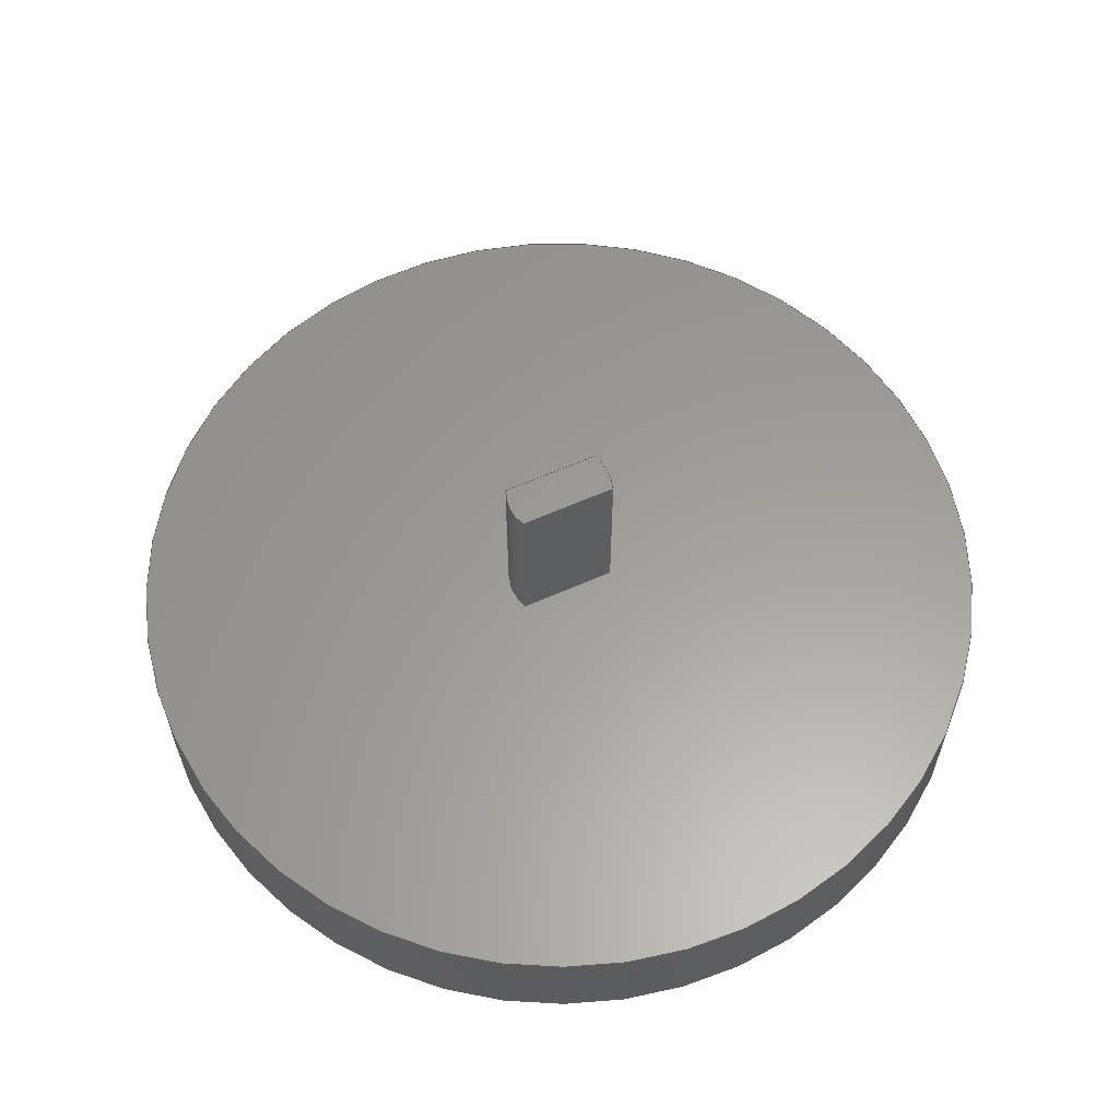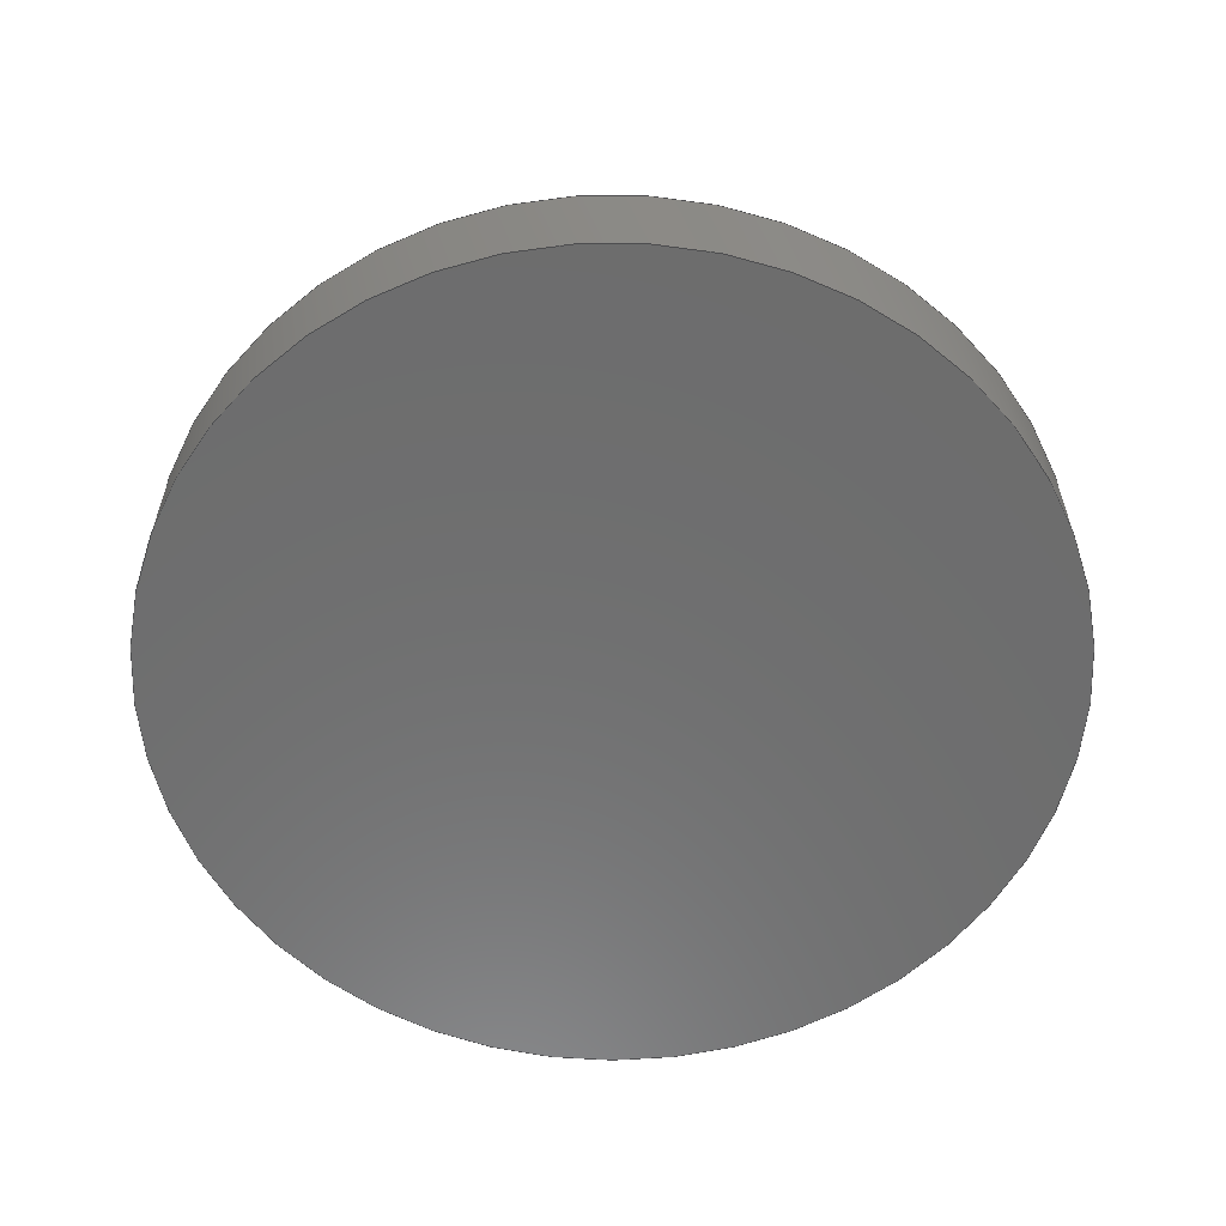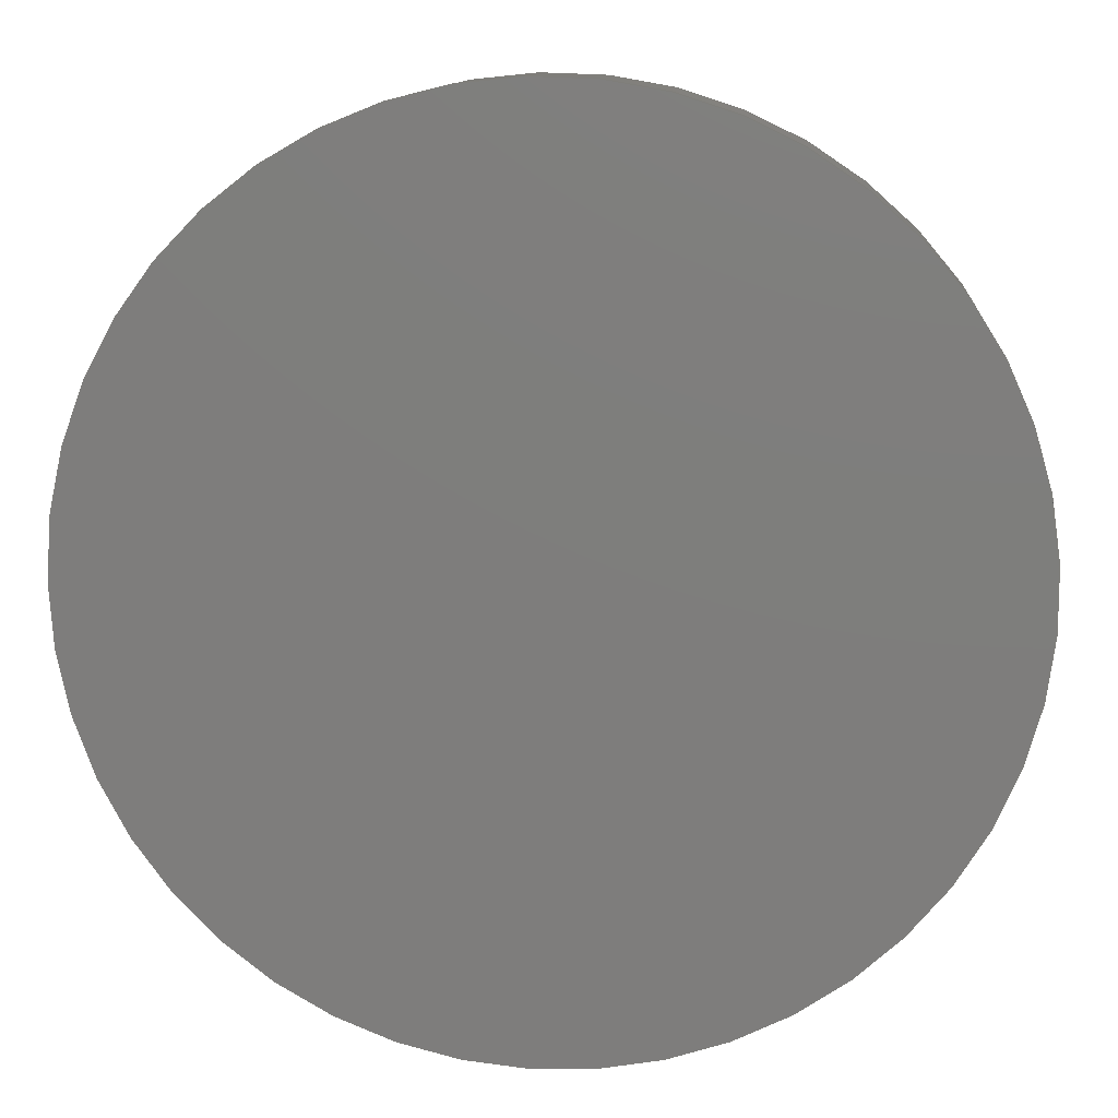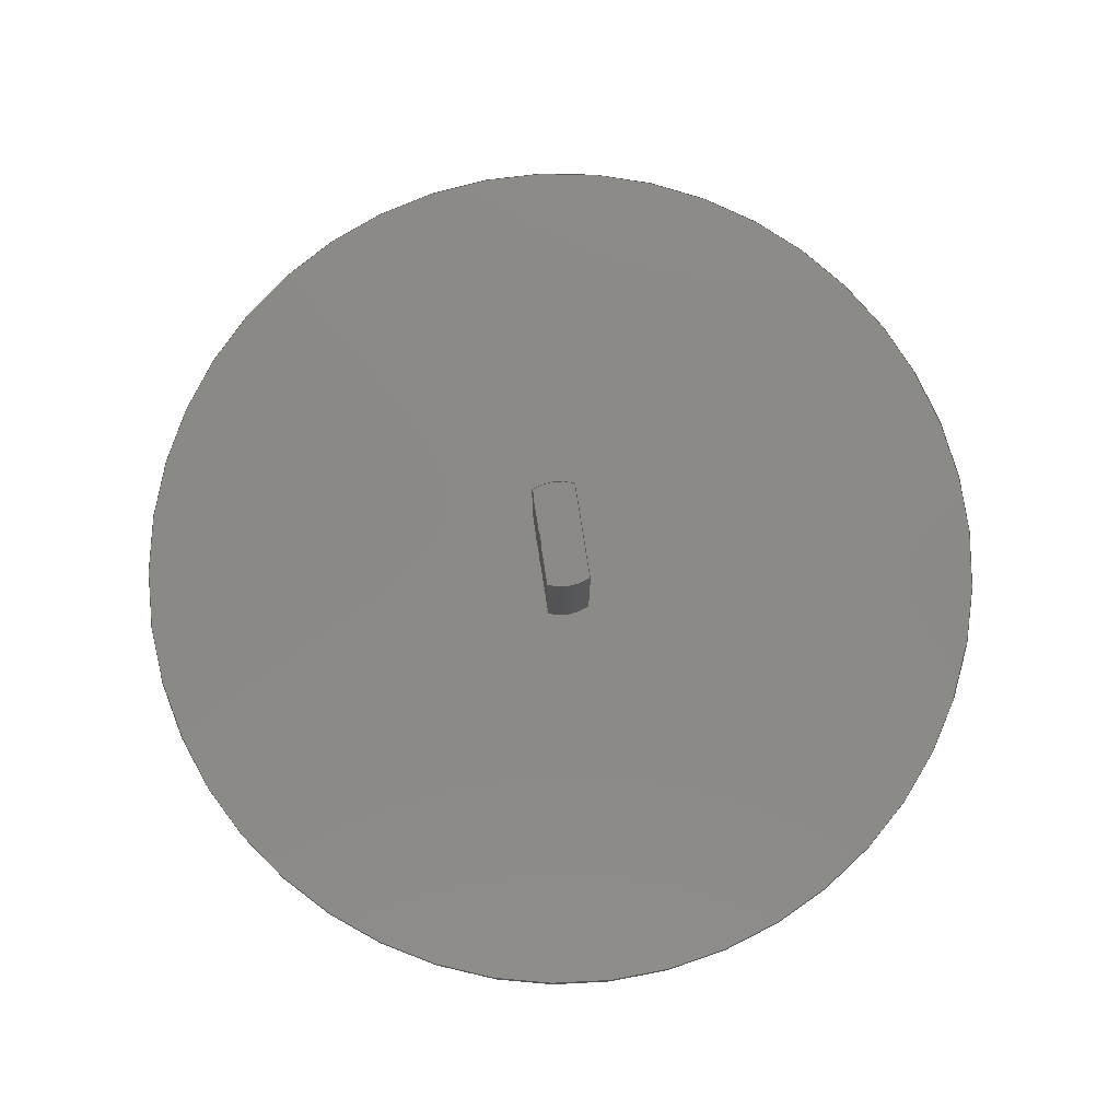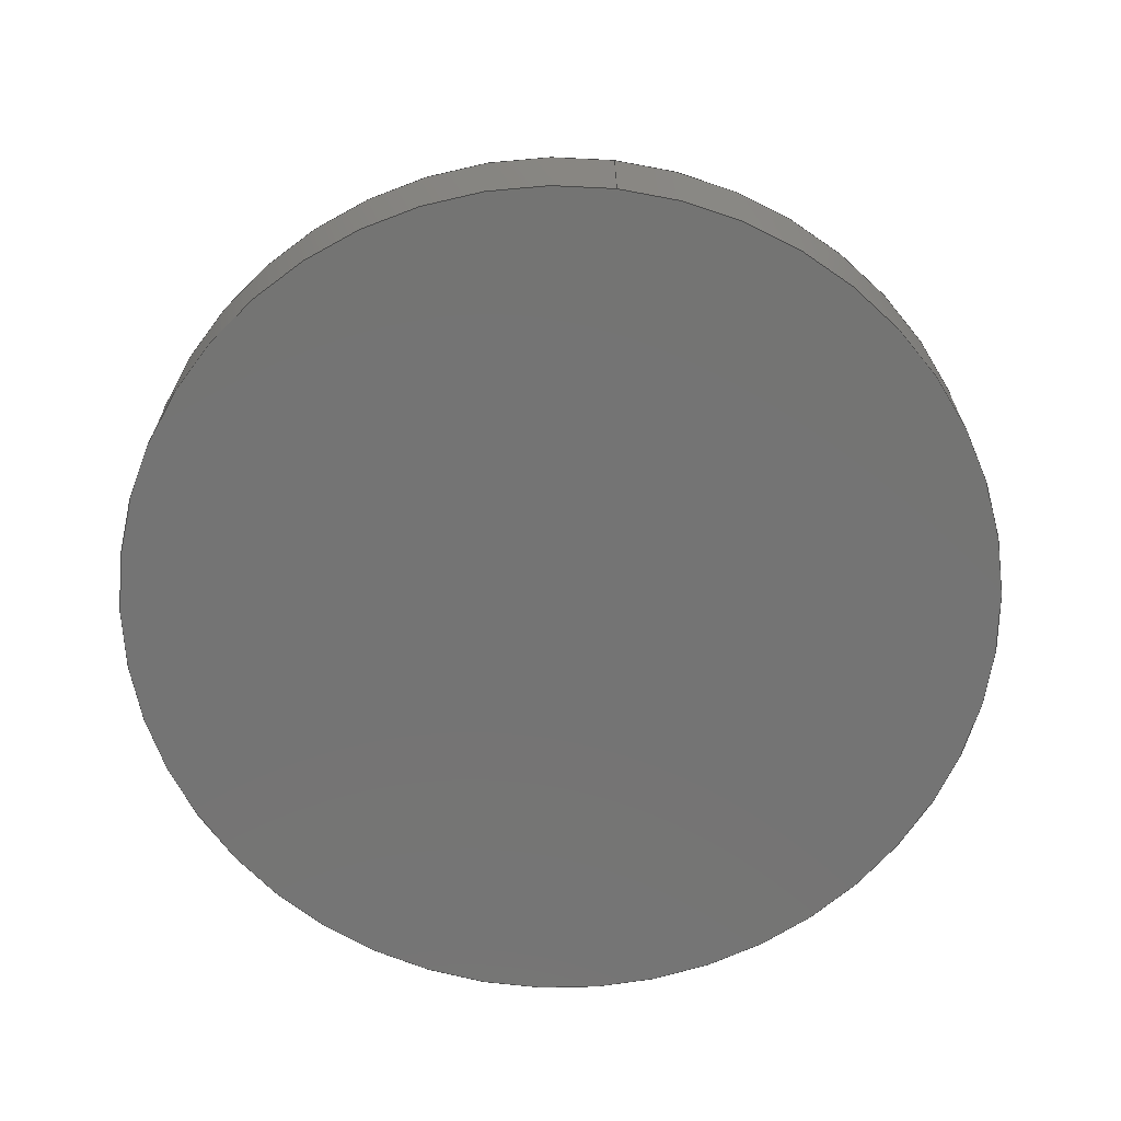
<metadata>
{"format":"step","ext":"step","renderer":"f3d","projection":"perspective","resolution":1024,"background":"white","views":[{"elev":60.4,"azim":-114.6,"up":"+Y"},{"elev":-59.3,"azim":170.0,"up":"+Y"},{"elev":11.6,"azim":4.9,"up":"+Z"},{"elev":79.4,"azim":-8.9,"up":"+Y"},{"elev":-66.4,"azim":-96.8,"up":"+Y"}]}
</metadata>
<code>
ISO-10303-21;
DATA;
#1=MECHANICAL_DESIGN_GEOMETRIC_PRESENTATION_REPRESENTATION('',(#4),#223);
#2=SHAPE_REPRESENTATION_RELATIONSHIP('SRR','None',#230,#3);
#3=ADVANCED_BREP_SHAPE_REPRESENTATION('',(#5),#222);
#4=STYLED_ITEM('',(#239),#5);
#5=MANIFOLD_SOLID_BREP('Body1',#119);
#6=FACE_BOUND('',#27,.T.);
#7=PLANE('',#136);
#8=PLANE('',#140);
#9=PLANE('',#141);
#10=PLANE('',#145);
#11=PLANE('',#146);
#12=FACE_OUTER_BOUND('',#20,.T.);
#13=FACE_OUTER_BOUND('',#21,.T.);
#14=FACE_OUTER_BOUND('',#22,.T.);
#15=FACE_OUTER_BOUND('',#23,.T.);
#16=FACE_OUTER_BOUND('',#24,.T.);
#17=FACE_OUTER_BOUND('',#25,.T.);
#18=FACE_OUTER_BOUND('',#26,.T.);
#19=FACE_OUTER_BOUND('',#28,.T.);
#20=EDGE_LOOP('',(#78,#79,#80,#81));
#21=EDGE_LOOP('',(#82,#83,#84,#85));
#22=EDGE_LOOP('',(#86,#87,#88,#89));
#23=EDGE_LOOP('',(#90,#91,#92,#93));
#24=EDGE_LOOP('',(#94,#95,#96,#97));
#25=EDGE_LOOP('',(#98,#99,#100,#101));
#26=EDGE_LOOP('',(#102));
#27=EDGE_LOOP('',(#103,#104,#105,#106));
#28=EDGE_LOOP('',(#107));
#29=LINE('',#192,#38);
#30=LINE('',#195,#39);
#31=LINE('',#198,#40);
#32=LINE('',#200,#41);
#33=LINE('',#201,#42);
#34=LINE('',#207,#43);
#35=LINE('',#209,#44);
#36=LINE('',#210,#45);
#37=LINE('',#216,#46);
#38=VECTOR('',#153,1);
#39=VECTOR('',#156,1);
#40=VECTOR('',#159,1);
#41=VECTOR('',#160,1);
#42=VECTOR('',#161,1);
#43=VECTOR('',#168,1);
#44=VECTOR('',#171,1);
#45=VECTOR('',#172,1);
#46=VECTOR('',#179,2.05);
#47=CIRCLE('',#134,0.25);
#48=CIRCLE('',#135,0.25);
#49=CIRCLE('',#138,0.25);
#50=CIRCLE('',#139,0.25);
#51=CIRCLE('',#143,2.05);
#52=CIRCLE('',#144,2.05);
#53=VERTEX_POINT('',#188);
#54=VERTEX_POINT('',#189);
#55=VERTEX_POINT('',#191);
#56=VERTEX_POINT('',#193);
#57=VERTEX_POINT('',#197);
#58=VERTEX_POINT('',#199);
#59=VERTEX_POINT('',#203);
#60=VERTEX_POINT('',#205);
#61=VERTEX_POINT('',#213);
#62=VERTEX_POINT('',#215);
#63=EDGE_CURVE('',#53,#54,#47,.T.);
#64=EDGE_CURVE('',#53,#55,#29,.T.);
#65=EDGE_CURVE('',#56,#55,#48,.T.);
#66=EDGE_CURVE('',#54,#56,#30,.T.);
#67=EDGE_CURVE('',#54,#57,#31,.T.);
#68=EDGE_CURVE('',#58,#56,#32,.T.);
#69=EDGE_CURVE('',#57,#58,#33,.T.);
#70=EDGE_CURVE('',#57,#59,#49,.T.);
#71=EDGE_CURVE('',#60,#58,#50,.T.);
#72=EDGE_CURVE('',#59,#60,#34,.T.);
#73=EDGE_CURVE('',#59,#53,#35,.T.);
#74=EDGE_CURVE('',#55,#60,#36,.T.);
#75=EDGE_CURVE('',#61,#61,#51,.T.);
#76=EDGE_CURVE('',#61,#62,#37,.T.);
#77=EDGE_CURVE('',#62,#62,#52,.T.);
#78=ORIENTED_EDGE('',*,*,#63,.F.);
#79=ORIENTED_EDGE('',*,*,#64,.T.);
#80=ORIENTED_EDGE('',*,*,#65,.F.);
#81=ORIENTED_EDGE('',*,*,#66,.F.);
#82=ORIENTED_EDGE('',*,*,#67,.F.);
#83=ORIENTED_EDGE('',*,*,#66,.T.);
#84=ORIENTED_EDGE('',*,*,#68,.F.);
#85=ORIENTED_EDGE('',*,*,#69,.F.);
#86=ORIENTED_EDGE('',*,*,#70,.F.);
#87=ORIENTED_EDGE('',*,*,#69,.T.);
#88=ORIENTED_EDGE('',*,*,#71,.F.);
#89=ORIENTED_EDGE('',*,*,#72,.F.);
#90=ORIENTED_EDGE('',*,*,#73,.F.);
#91=ORIENTED_EDGE('',*,*,#72,.T.);
#92=ORIENTED_EDGE('',*,*,#74,.F.);
#93=ORIENTED_EDGE('',*,*,#64,.F.);
#94=ORIENTED_EDGE('',*,*,#74,.T.);
#95=ORIENTED_EDGE('',*,*,#71,.T.);
#96=ORIENTED_EDGE('',*,*,#68,.T.);
#97=ORIENTED_EDGE('',*,*,#65,.T.);
#98=ORIENTED_EDGE('',*,*,#75,.F.);
#99=ORIENTED_EDGE('',*,*,#76,.T.);
#100=ORIENTED_EDGE('',*,*,#77,.F.);
#101=ORIENTED_EDGE('',*,*,#76,.F.);
#102=ORIENTED_EDGE('',*,*,#77,.T.);
#103=ORIENTED_EDGE('',*,*,#63,.T.);
#104=ORIENTED_EDGE('',*,*,#67,.T.);
#105=ORIENTED_EDGE('',*,*,#70,.T.);
#106=ORIENTED_EDGE('',*,*,#73,.T.);
#107=ORIENTED_EDGE('',*,*,#75,.T.);
#108=CYLINDRICAL_SURFACE('',#133,0.25);
#109=CYLINDRICAL_SURFACE('',#137,0.25);
#110=CYLINDRICAL_SURFACE('',#142,2.05);
#111=ADVANCED_FACE('',(#12),#108,.T.);
#112=ADVANCED_FACE('',(#13),#7,.T.);
#113=ADVANCED_FACE('',(#14),#109,.T.);
#114=ADVANCED_FACE('',(#15),#8,.T.);
#115=ADVANCED_FACE('',(#16),#9,.T.);
#116=ADVANCED_FACE('',(#17),#110,.T.);
#117=ADVANCED_FACE('',(#18,#6),#10,.T.);
#118=ADVANCED_FACE('',(#19),#11,.F.);
#119=CLOSED_SHELL('',(#111,#112,#113,#114,#115,#116,#117,#118));
#120=DERIVED_UNIT_ELEMENT(#122,1);
#121=DERIVED_UNIT_ELEMENT(#225,3);
#122=(
MASS_UNIT()
NAMED_UNIT(*)
SI_UNIT(.KILO.,.GRAM.)
);
#123=DERIVED_UNIT((#120,#121));
#124=MEASURE_REPRESENTATION_ITEM('density measure',
POSITIVE_RATIO_MEASURE(7850),#123);
#125=PROPERTY_DEFINITION_REPRESENTATION(#130,#127);
#126=PROPERTY_DEFINITION_REPRESENTATION(#131,#128);
#127=REPRESENTATION('material name',(#129),#222);
#128=REPRESENTATION('density',(#124),#222);
#129=DESCRIPTIVE_REPRESENTATION_ITEM('Steel','Steel');
#130=PROPERTY_DEFINITION('material property','material name',#232);
#131=PROPERTY_DEFINITION('material property','density of part',#232);
#132=AXIS2_PLACEMENT_3D('placement',#186,#147,#148);
#133=AXIS2_PLACEMENT_3D('',#187,#149,#150);
#134=AXIS2_PLACEMENT_3D('',#190,#151,#152);
#135=AXIS2_PLACEMENT_3D('',#194,#154,#155);
#136=AXIS2_PLACEMENT_3D('',#196,#157,#158);
#137=AXIS2_PLACEMENT_3D('',#202,#162,#163);
#138=AXIS2_PLACEMENT_3D('',#204,#164,#165);
#139=AXIS2_PLACEMENT_3D('',#206,#166,#167);
#140=AXIS2_PLACEMENT_3D('',#208,#169,#170);
#141=AXIS2_PLACEMENT_3D('',#211,#173,#174);
#142=AXIS2_PLACEMENT_3D('',#212,#175,#176);
#143=AXIS2_PLACEMENT_3D('',#214,#177,#178);
#144=AXIS2_PLACEMENT_3D('',#217,#180,#181);
#145=AXIS2_PLACEMENT_3D('',#218,#182,#183);
#146=AXIS2_PLACEMENT_3D('',#219,#184,#185);
#147=DIRECTION('axis',(0,0,1));
#148=DIRECTION('refdir',(1,0,0));
#149=DIRECTION('center_axis',(0,1,0));
#150=DIRECTION('ref_axis',(1,0,0));
#151=DIRECTION('center_axis',(0,-1,0));
#152=DIRECTION('ref_axis',(1,0,0));
#153=DIRECTION('',(0,1,0));
#154=DIRECTION('center_axis',(0,1,0));
#155=DIRECTION('ref_axis',(1,0,0));
#156=DIRECTION('',(0,1,0));
#157=DIRECTION('center_axis',(1,0,0));
#158=DIRECTION('ref_axis',(0,0,-1));
#159=DIRECTION('',(0,0,1));
#160=DIRECTION('',(0,0,-1));
#161=DIRECTION('',(0,1,0));
#162=DIRECTION('center_axis',(0,1,0));
#163=DIRECTION('ref_axis',(1,0,0));
#164=DIRECTION('center_axis',(0,-1,0));
#165=DIRECTION('ref_axis',(1,0,0));
#166=DIRECTION('center_axis',(0,1,0));
#167=DIRECTION('ref_axis',(1,0,0));
#168=DIRECTION('',(0,1,0));
#169=DIRECTION('center_axis',(-1,0,0));
#170=DIRECTION('ref_axis',(0,0,1));
#171=DIRECTION('',(0,0,-1));
#172=DIRECTION('',(0,0,1));
#173=DIRECTION('center_axis',(0,1,0));
#174=DIRECTION('ref_axis',(1,0,0));
#175=DIRECTION('center_axis',(0,-1,0));
#176=DIRECTION('ref_axis',(1,0,0));
#177=DIRECTION('center_axis',(0,-1,0));
#178=DIRECTION('ref_axis',(1,0,0));
#179=DIRECTION('',(0,1,0));
#180=DIRECTION('center_axis',(0,1,0));
#181=DIRECTION('ref_axis',(1,0,0));
#182=DIRECTION('center_axis',(0,1,0));
#183=DIRECTION('ref_axis',(1,0,0));
#184=DIRECTION('center_axis',(0,1,0));
#185=DIRECTION('ref_axis',(1,0,0));
#186=CARTESIAN_POINT('',(0,0,0));
#187=CARTESIAN_POINT('Origin',(2.5,0,-2.5));
#188=CARTESIAN_POINT('',(2.402,0,-2.73));
#189=CARTESIAN_POINT('',(2.602,0,-2.728));
#190=CARTESIAN_POINT('Origin',(2.5,0,-2.5));
#191=CARTESIAN_POINT('',(2.402,0.8,-2.73));
#192=CARTESIAN_POINT('',(2.402,0,-2.73));
#193=CARTESIAN_POINT('',(2.602,0.8,-2.728));
#194=CARTESIAN_POINT('Origin',(2.5,0.8,-2.5));
#195=CARTESIAN_POINT('',(2.602,0,-2.728));
#196=CARTESIAN_POINT('Origin',(2.602,0,-2.272));
#197=CARTESIAN_POINT('',(2.602,0,-2.272));
#198=CARTESIAN_POINT('',(2.602,0,-2.386));
#199=CARTESIAN_POINT('',(2.602,0.8,-2.272));
#200=CARTESIAN_POINT('',(2.602,0.8,-2.728));
#201=CARTESIAN_POINT('',(2.602,0,-2.272));
#202=CARTESIAN_POINT('Origin',(2.5,0,-2.5));
#203=CARTESIAN_POINT('',(2.402,0,-2.27));
#204=CARTESIAN_POINT('Origin',(2.5,0,-2.5));
#205=CARTESIAN_POINT('',(2.402,0.8,-2.27));
#206=CARTESIAN_POINT('Origin',(2.5,0.8,-2.5));
#207=CARTESIAN_POINT('',(2.402,0,-2.27));
#208=CARTESIAN_POINT('Origin',(2.402,0,-2.73));
#209=CARTESIAN_POINT('',(2.402,0,-2.615));
#210=CARTESIAN_POINT('',(2.402,0.8,-2.73));
#211=CARTESIAN_POINT('Origin',(2.502,0.8,-2.5));
#212=CARTESIAN_POINT('Origin',(2.5,0,-2.5));
#213=CARTESIAN_POINT('',(0.45,-0.5,-2.5));
#214=CARTESIAN_POINT('Origin',(2.5,-0.5,-2.5));
#215=CARTESIAN_POINT('',(0.45,0,-2.5));
#216=CARTESIAN_POINT('',(0.45,0,-2.5));
#217=CARTESIAN_POINT('Origin',(2.5,0,-2.5));
#218=CARTESIAN_POINT('Origin',(2.5,0,-2.5));
#219=CARTESIAN_POINT('Origin',(2.5,-0.5,-2.5));
#220=UNCERTAINTY_MEASURE_WITH_UNIT(LENGTH_MEASURE(0.001),#224,
'DISTANCE_ACCURACY_VALUE',
'Maximum model space distance between geometric entities at asserted c
onnectivities');
#221=UNCERTAINTY_MEASURE_WITH_UNIT(LENGTH_MEASURE(0.001),#224,
'DISTANCE_ACCURACY_VALUE',
'Maximum model space distance between geometric entities at asserted c
onnectivities');
#222=(
GEOMETRIC_REPRESENTATION_CONTEXT(3)
GLOBAL_UNCERTAINTY_ASSIGNED_CONTEXT((#220))
GLOBAL_UNIT_ASSIGNED_CONTEXT((#224,#226,#227))
REPRESENTATION_CONTEXT('','3D')
);
#223=(
GEOMETRIC_REPRESENTATION_CONTEXT(3)
GLOBAL_UNCERTAINTY_ASSIGNED_CONTEXT((#221))
GLOBAL_UNIT_ASSIGNED_CONTEXT((#224,#226,#227))
REPRESENTATION_CONTEXT('','3D')
);
#224=(
LENGTH_UNIT()
NAMED_UNIT(*)
SI_UNIT(.CENTI.,.METRE.)
);
#225=(
LENGTH_UNIT()
NAMED_UNIT(*)
SI_UNIT($,.METRE.)
);
#226=(
NAMED_UNIT(*)
PLANE_ANGLE_UNIT()
SI_UNIT($,.RADIAN.)
);
#227=(
NAMED_UNIT(*)
SI_UNIT($,.STERADIAN.)
SOLID_ANGLE_UNIT()
);
#228=SHAPE_DEFINITION_REPRESENTATION(#229,#230);
#229=PRODUCT_DEFINITION_SHAPE('',$,#232);
#230=SHAPE_REPRESENTATION('',(#132),#222);
#231=PRODUCT_DEFINITION_CONTEXT('part definition',#236,'design');
#232=PRODUCT_DEFINITION('Small piston','Small piston',#233,#231);
#233=PRODUCT_DEFINITION_FORMATION('',$,#238);
#234=PRODUCT_RELATED_PRODUCT_CATEGORY('Small piston','Small piston',(#238));
#235=APPLICATION_PROTOCOL_DEFINITION('international standard',
'automotive_design',2009,#236);
#236=APPLICATION_CONTEXT(
'Core Data for Automotive Mechanical Design Process');
#237=PRODUCT_CONTEXT('part definition',#236,'mechanical');
#238=PRODUCT('Small piston','Small piston',$,(#237));
#239=PRESENTATION_STYLE_ASSIGNMENT((#240));
#240=SURFACE_STYLE_USAGE(.BOTH.,#241);
#241=SURFACE_SIDE_STYLE('',(#242));
#242=SURFACE_STYLE_FILL_AREA(#243);
#243=FILL_AREA_STYLE('Steel - Satin',(#244));
#244=FILL_AREA_STYLE_COLOUR('Steel - Satin',#245);
#245=COLOUR_RGB('Steel - Satin',0.6275,0.6275,0.6275);
ENDSEC;
END-ISO-10303-21;

</code>
